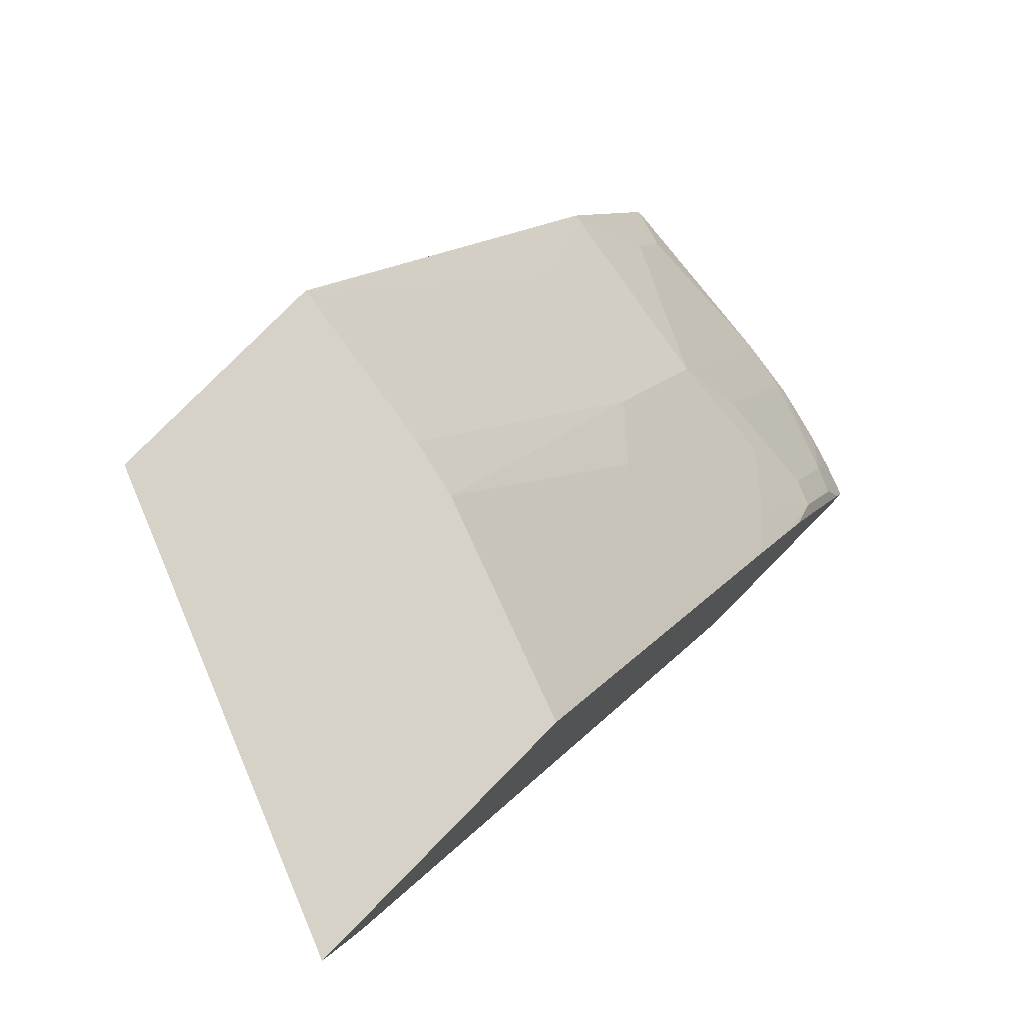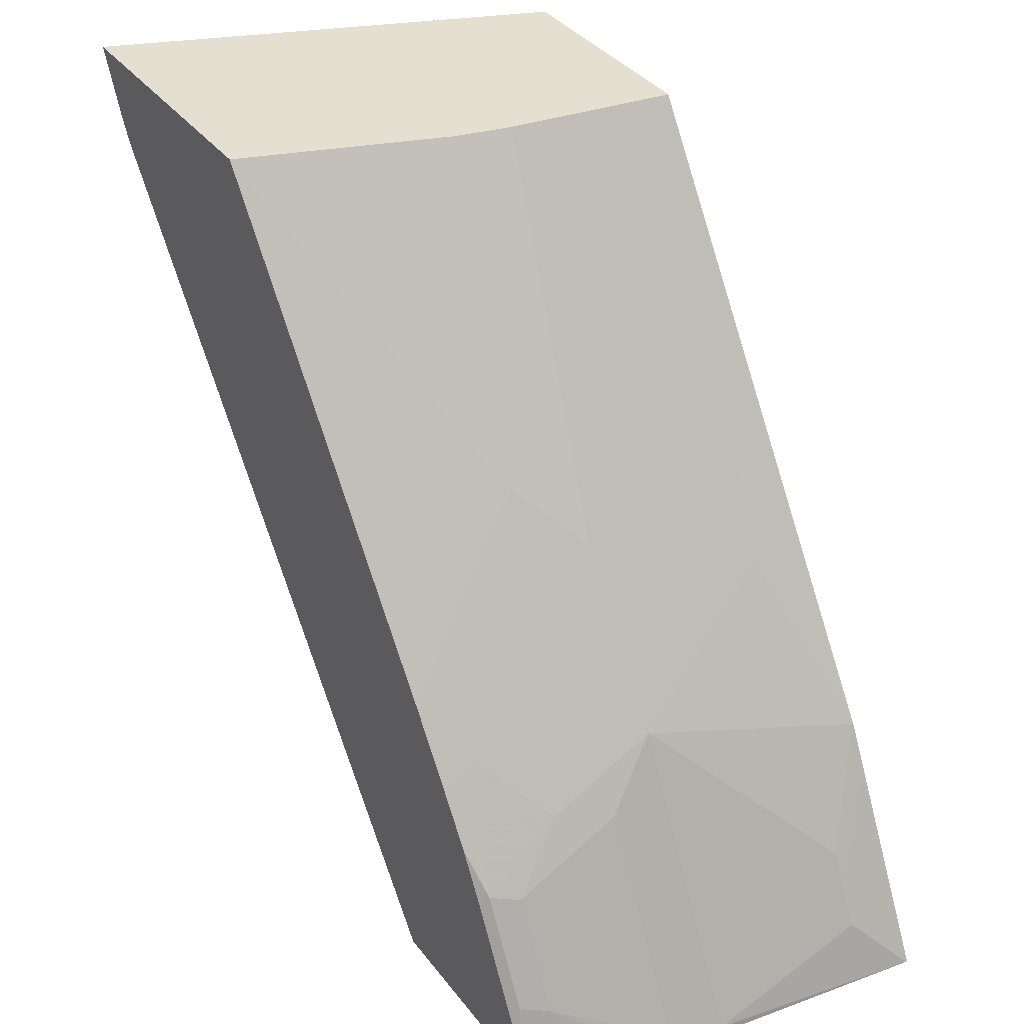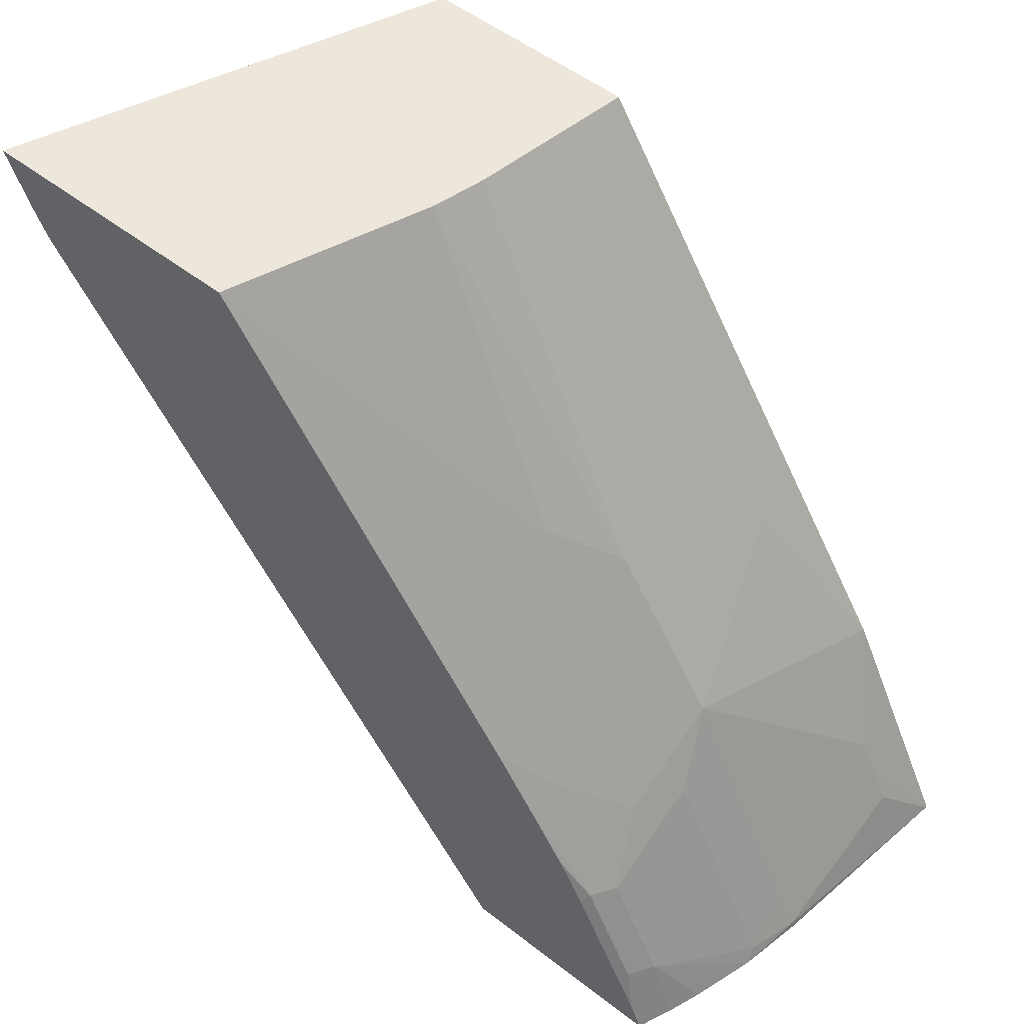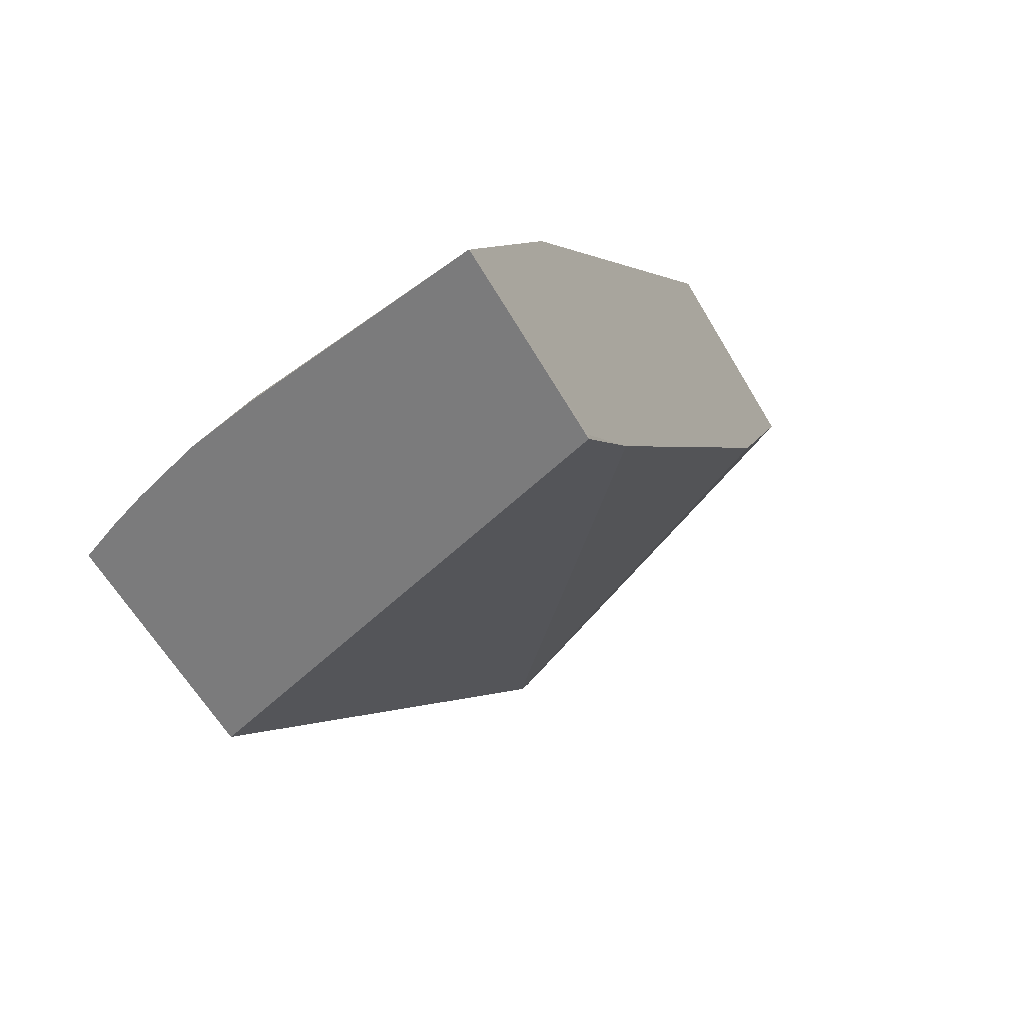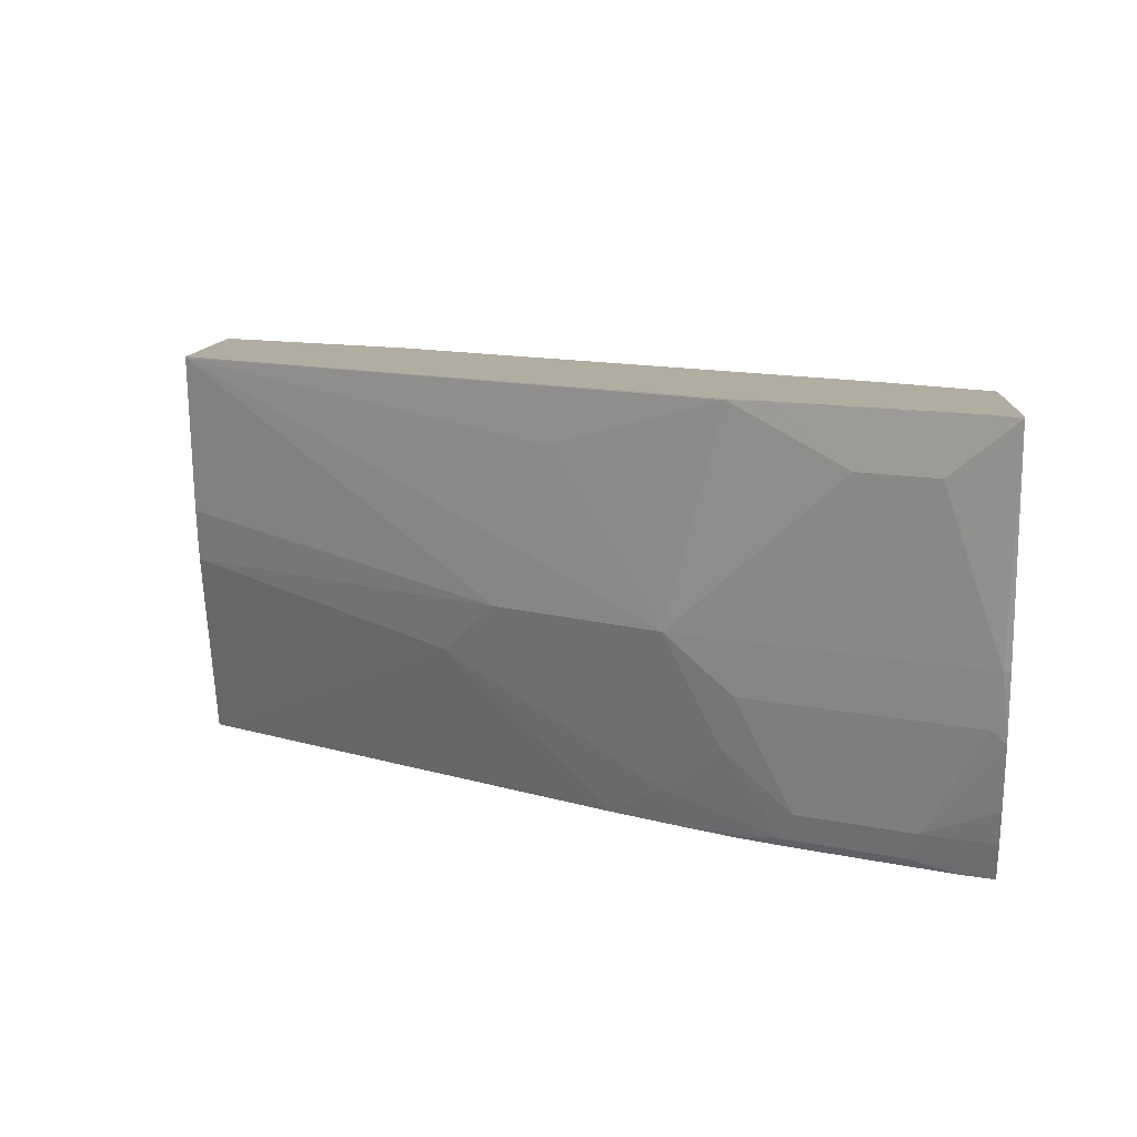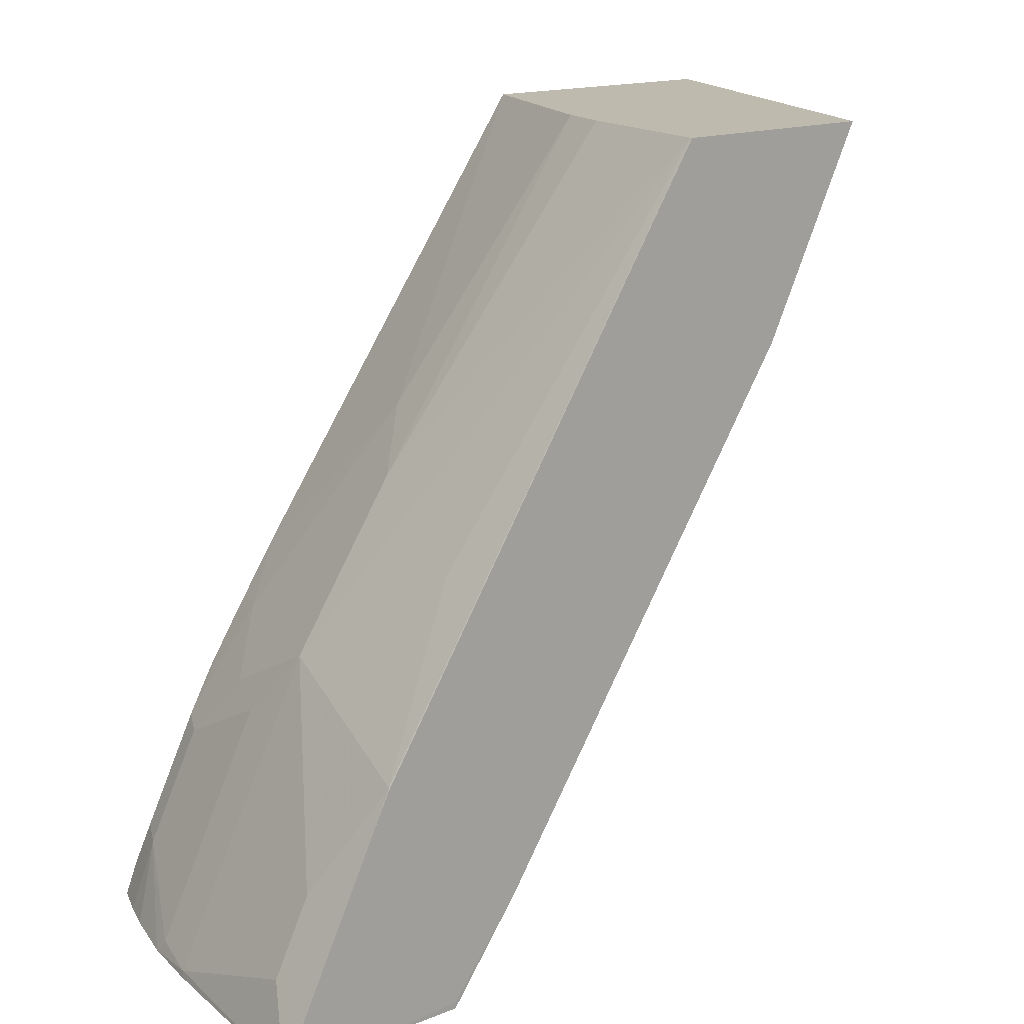
<metadata>
{"format":"obj","ext":"obj","renderer":"f3d","projection":"perspective","resolution":1024,"background":"white","views":[{"elev":78.5,"azim":134.5,"up":"+Y"},{"elev":37.5,"azim":-122.9,"up":"+Y"},{"elev":53.0,"azim":-140.3,"up":"+Y"},{"elev":-58.5,"azim":-60.4,"up":"+Y"},{"elev":10.4,"azim":-86.5,"up":"+Z"},{"elev":15.8,"azim":-39.5,"up":"+Y"}]}
</metadata>
<code>
v -0.1498 0.1289 -0.1522
v -0.2135 0.1289 0.0005091
v -0.1605 0.105 -0.1522
v -0.2504 0.1289 -0.1522
v -0.225 0.1059 0.0005091
v -0.2929 0.1289 0.0005091
v -0.1654 0.09596 -0.1522
v -0.2513 0.05327 0.0005091
v -0.278 0.1289 -0.07941
v -0.3662 -0.03416 -0.1522
v -0.3441 0.02645 -0.09926
v -0.2929 0.1289 -1.417e-05
v -0.4235 -0.07279 -1.417e-05
v -0.4236 -0.07296 0.0005091
v -0.2515 0.05292 0.0005091
v -0.3706 -0.1257 0.0005091
v -0.3969 -0.1612 0.0004344
v -0.357 -0.1612 -0.1522
v -0.283 0.1289 -0.05956
v -0.364 0.006597 -0.07941
v -0.3827 -0.05902 -0.1522
v -0.3838 -0.05294 -0.139
v -0.364 -0.01326 -0.1191
v -0.4037 -0.05294 -0.07941
v -0.3838 -0.01326 -0.01985
v -0.4434 -0.1125 -0.01985
v -0.4303 -0.0862 0.0005091
v -0.3969 -0.1588 0.0005091
v -0.4411 -0.1612 0.0005091
v -0.4364 -0.1612 -0.1522
v -0.3954 -0.07856 -0.1522
v -0.407 -0.09429 -0.1489
v -0.4037 -0.07279 -0.1191
v -0.412 -0.07691 -0.09926
v -0.4169 -0.07941 -0.07941
v -0.45 -0.1257 -0.01985
v -0.4678 -0.1612 -1.417e-05
v -0.4631 -0.1519 0.0005091
v -0.4677 -0.1612 0.0005091
v -0.4417 -0.1612 -0.139
v -0.4351 -0.158 -0.1522
v -0.4053 -0.09679 -0.1522
v -0.412 -0.09677 -0.139
v -0.412 -0.11 -0.1522
v -0.4269 -0.134 -0.1489
v -0.4517 -0.1563 -0.09926
v -0.45 -0.1456 -0.07941
v -0.4566 -0.139 -0.01985
v -0.4566 -0.1588 -0.07941
v -0.4572 -0.1612 -0.07941
v -0.4318 -0.1365 -0.139
v -0.446 -0.1612 -0.1268
v -0.4318 -0.1497 -0.1522
v -0.4528 -0.1612 -0.1036
f 24 33 43
f 24 43 34
f 24 34 35
f 24 35 36
f 27 37 38
f 26 36 27
f 30 40 41
f 27 36 37
f 22 33 23
f 24 36 26
f 22 32 33
f 17 39 37
f 21 31 32
f 20 33 24
f 20 23 33
f 17 30 18
f 17 40 30
f 17 52 40
f 17 54 52
f 17 50 54
f 17 37 50
f 31 42 32
f 17 29 39
f 21 32 22
f 32 43 33
f 46 49 47
f 32 44 53
f 17 28 29
f 51 52 54
f 49 54 50
f 46 54 49
f 46 51 54
f 41 45 53
f 40 52 51
f 40 45 41
f 40 51 45
f 37 39 38
f 37 49 50
f 37 48 49
f 36 48 37
f 36 49 48
f 36 47 49
f 35 47 36
f 35 46 47
f 34 46 35
f 34 51 46
f 34 43 51
f 32 51 43
f 32 45 51
f 32 53 45
f 32 42 44
f 16 28 17
f 2 8 5
f 13 26 27
f 2 39 29
f 2 38 39
f 2 27 38
f 2 14 27
f 2 6 14
f 2 5 3
f 1 6 2
f 1 12 6
f 1 19 12
f 1 9 19
f 1 4 9
f 1 10 4
f 1 21 10
f 1 31 21
f 1 42 31
f 1 44 42
f 1 53 44
f 1 41 53
f 1 30 41
f 1 18 30
f 13 27 14
f 1 3 7
f 1 2 3
f 2 29 28
f 2 28 16
f 1 7 18
f 2 15 8
f 2 16 15
f 13 24 26
f 12 25 13
f 12 24 25
f 12 20 24
f 12 19 20
f 11 23 20
f 10 23 11
f 10 22 23
f 10 21 22
f 9 20 19
f 13 25 24
f 7 17 18
f 9 11 20
f 3 8 7
f 4 10 11
f 4 11 9
f 3 5 8
f 6 13 14
f 7 8 15
f 7 15 16
f 7 16 17
f 6 12 13

</code>
